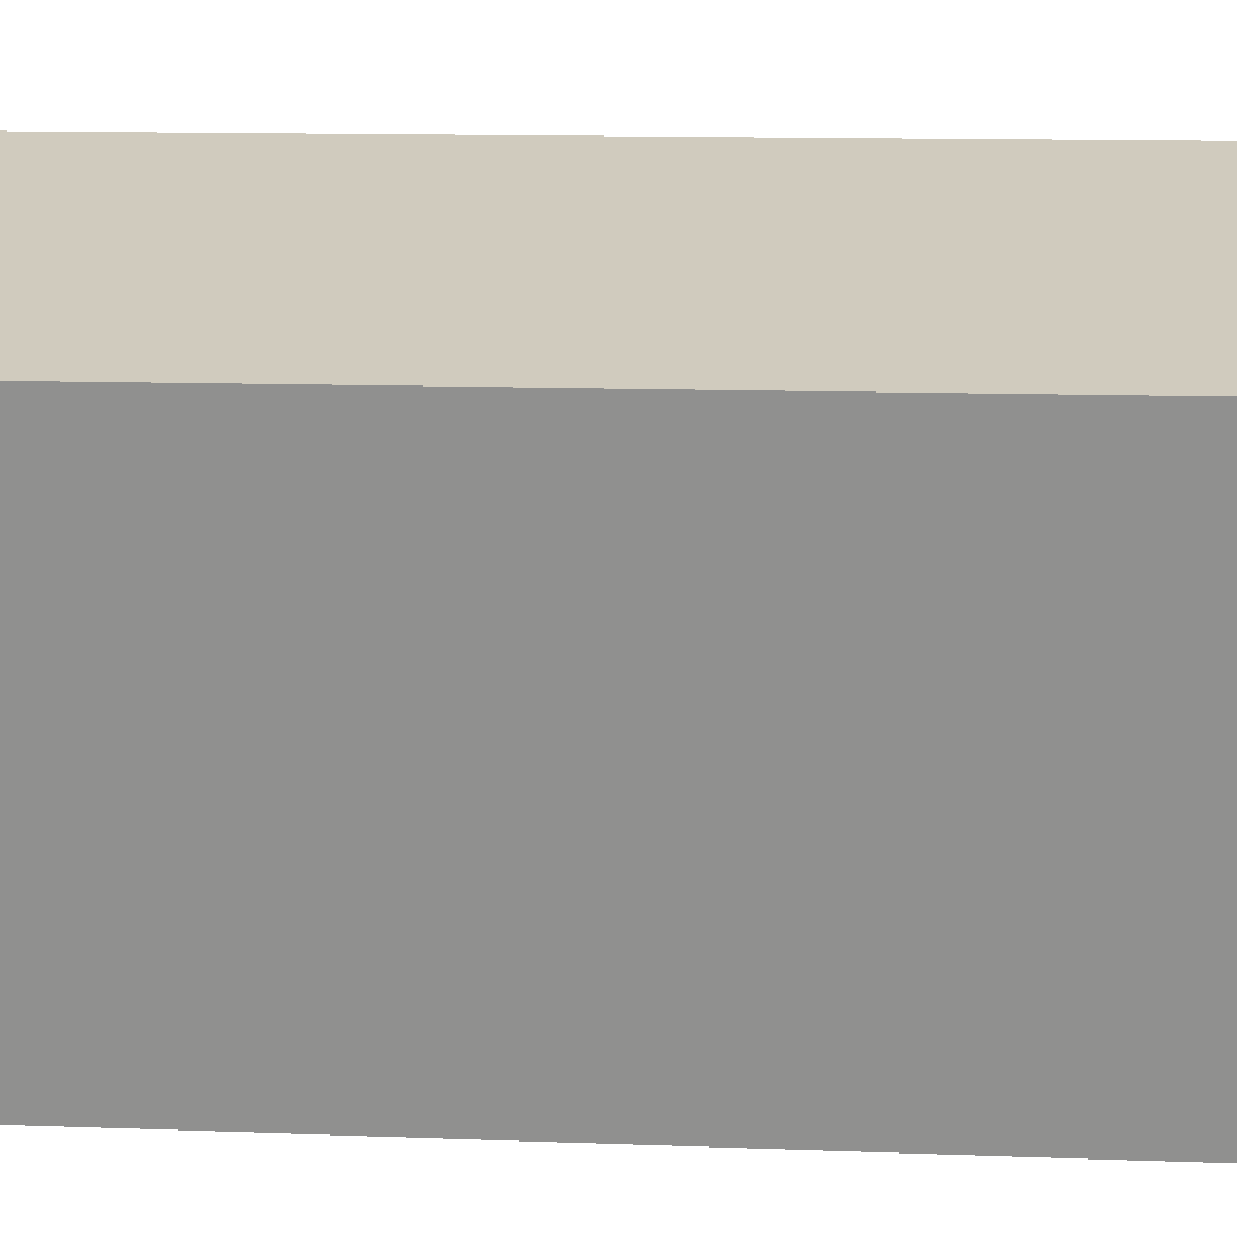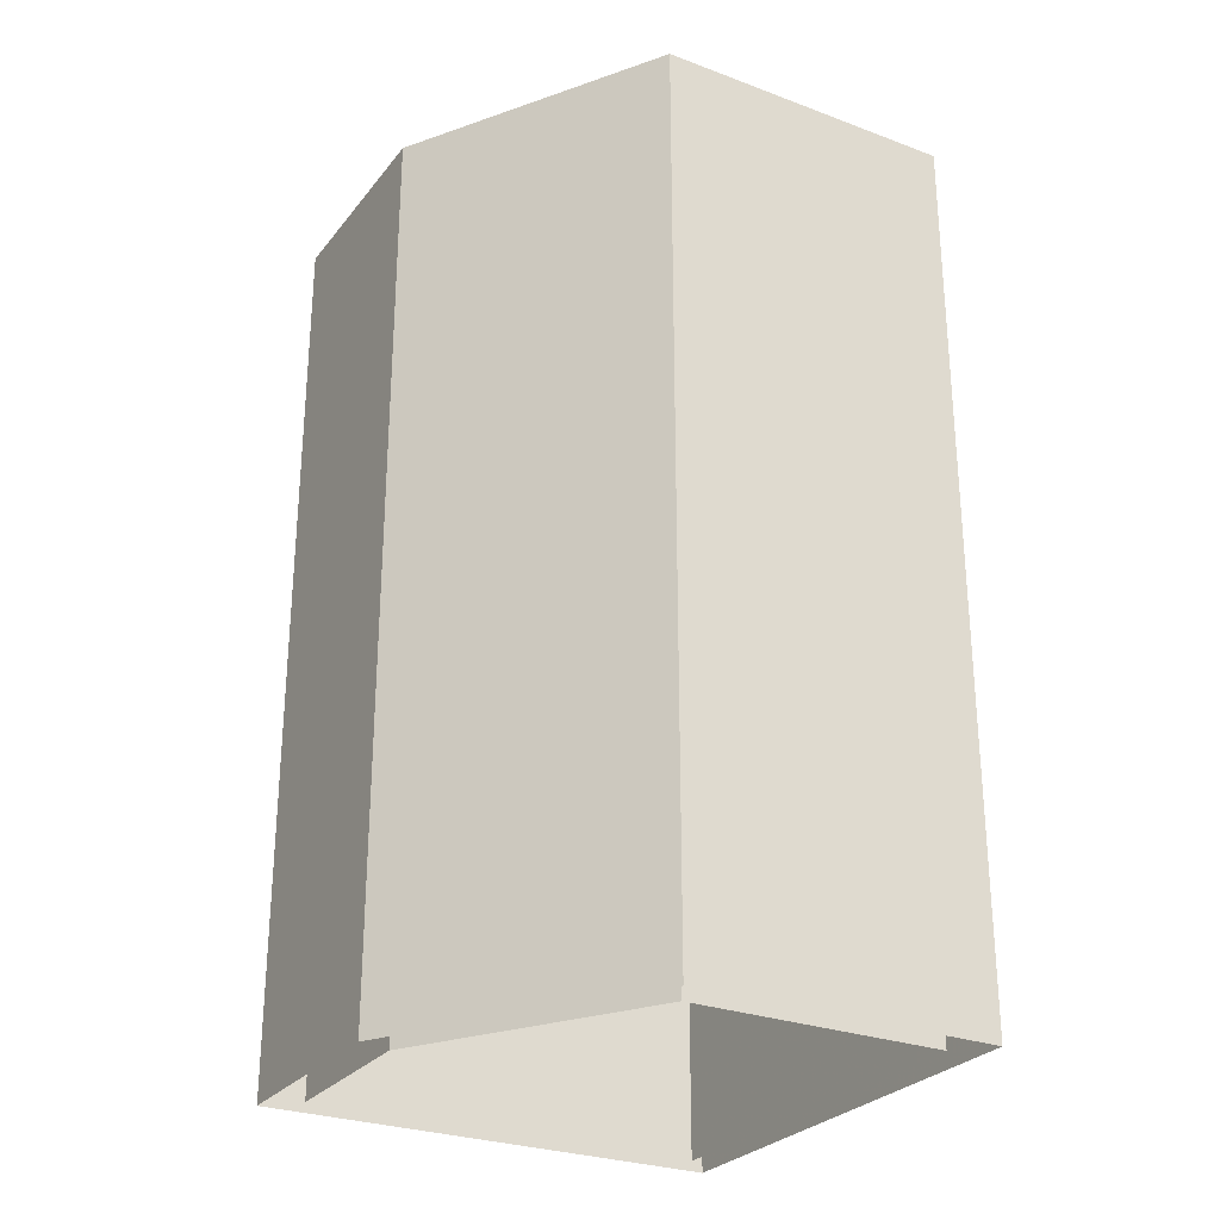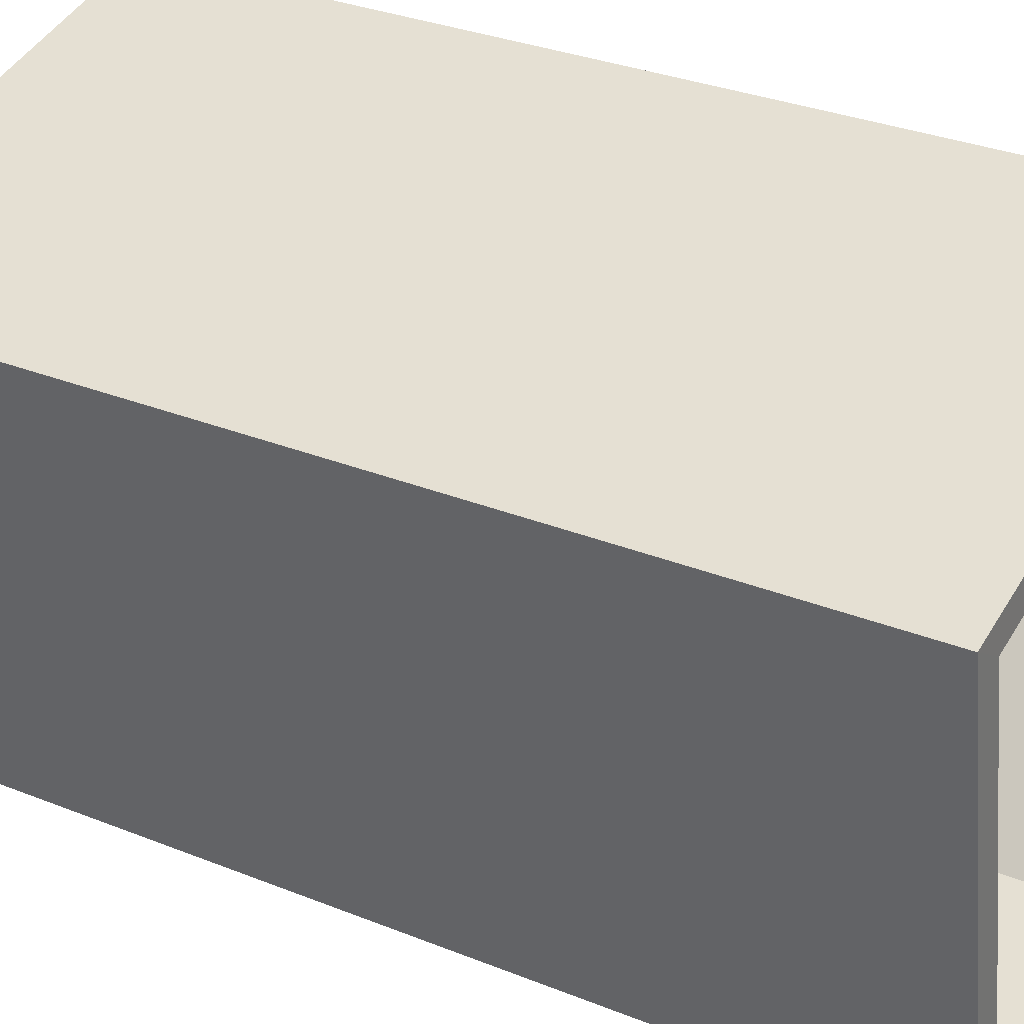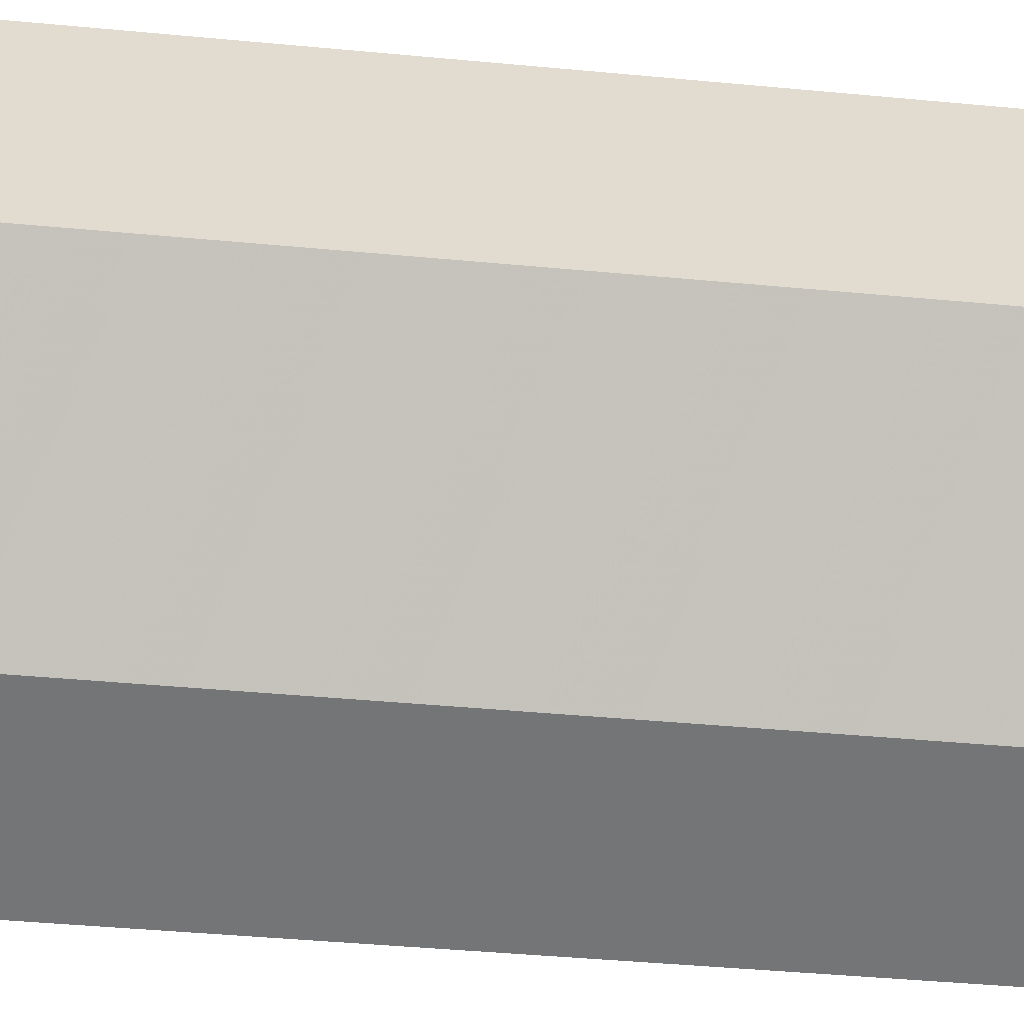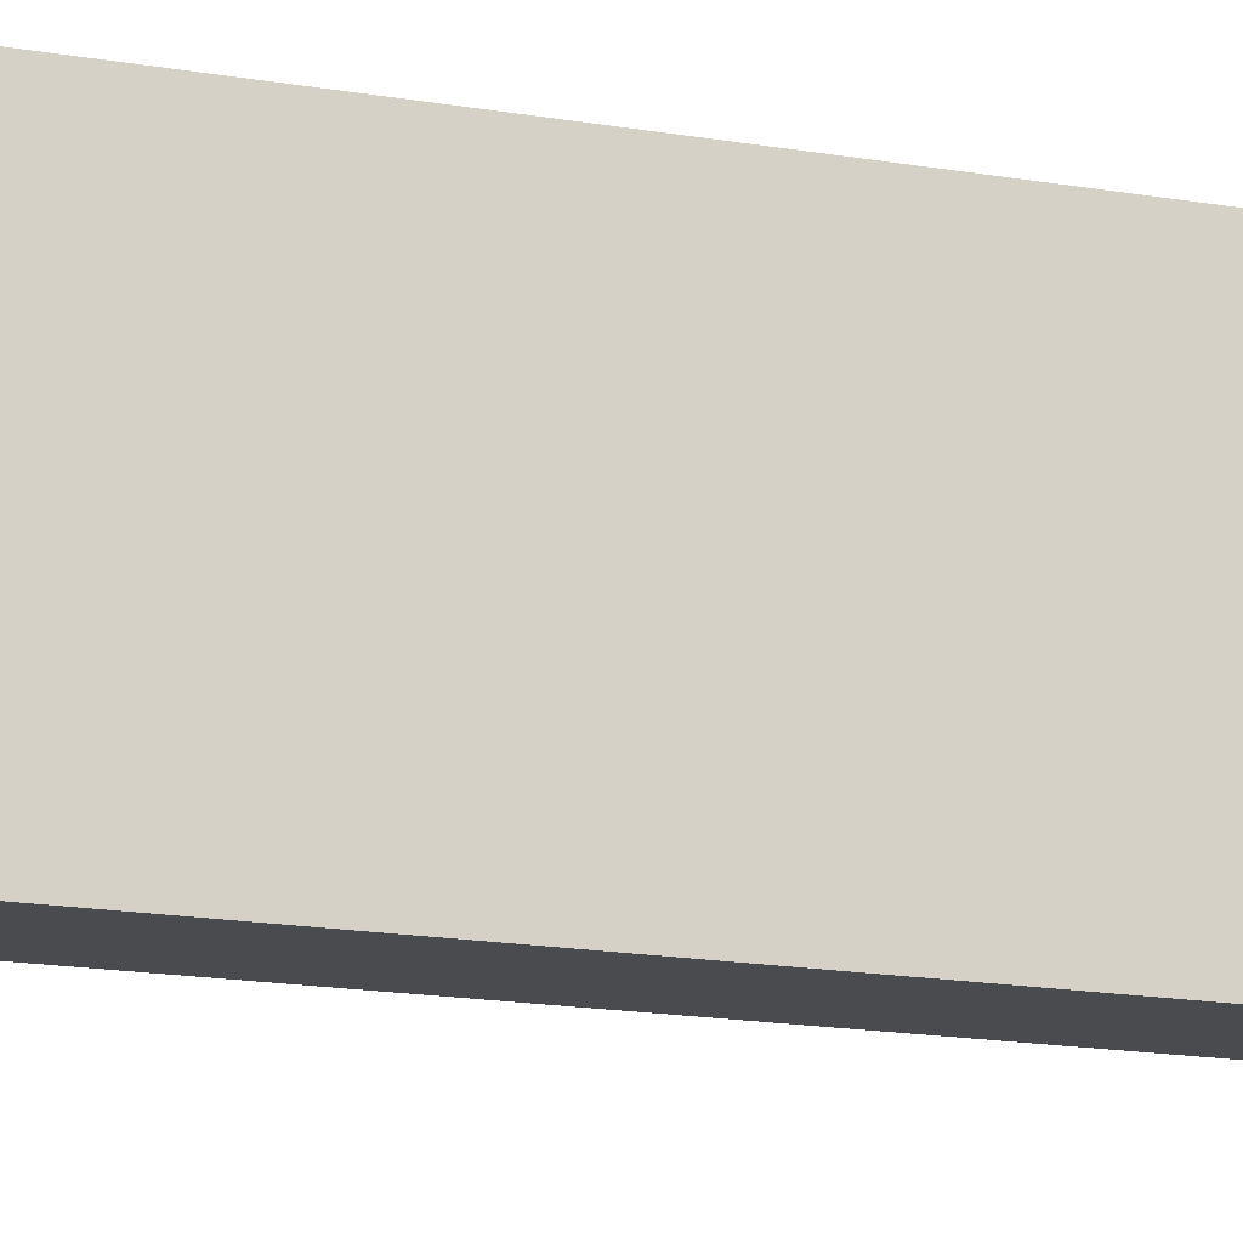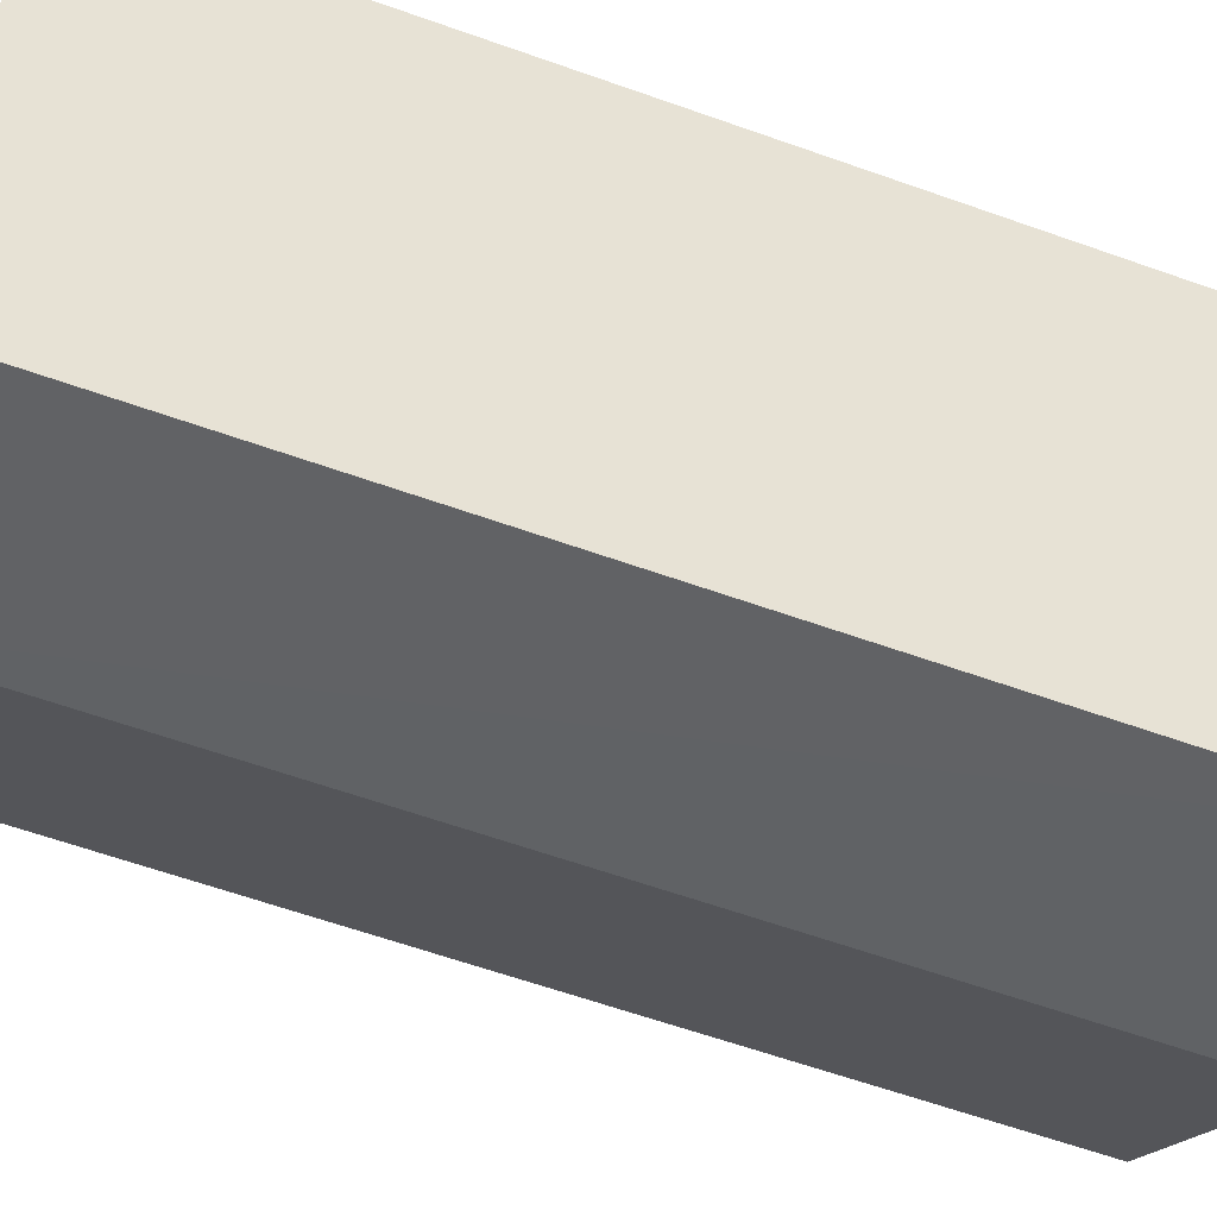
<metadata>
{"format":"obj","ext":"obj","renderer":"f3d","projection":"perspective","resolution":1024,"background":"white","views":[{"elev":12.2,"azim":-84.8,"up":"+Y"},{"elev":-27.6,"azim":71.6,"up":"+Z"},{"elev":31.4,"azim":-60.3,"up":"+Y"},{"elev":-44.9,"azim":83.8,"up":"+Y"},{"elev":-25.0,"azim":-103.6,"up":"+Y"},{"elev":-61.8,"azim":-109.9,"up":"+Y"}]}
</metadata>
<code>
v -1.176e+04 -3.501e+04 35.75
v -1.176e+04 -3.502e+04 35.75
v -1.176e+04 -3.502e+04 35.75
v -1.175e+04 -3.501e+04 35.75
v -1.175e+04 -3.501e+04 35.75
v -1.175e+04 -3.502e+04 35.75
v -1.175e+04 -3.502e+04 35.75
v -1.175e+04 -3.501e+04 35.75
v -1.176e+04 -3.501e+04 35.75
v -1.175e+04 -3.502e+04 35.75
v -1.176e+04 -3.501e+04 42.87
v -1.176e+04 -3.501e+04 42.87
v -1.176e+04 -3.502e+04 42.87
v -1.175e+04 -3.502e+04 42.87
v -1.175e+04 -3.502e+04 42.87
v -1.176e+04 -3.502e+04 42.87
v -1.175e+04 -3.501e+04 42.87
v -1.175e+04 -3.501e+04 42.87
v -1.175e+04 -3.502e+04 42.87
v -1.175e+04 -3.501e+04 42.87
f 1 2 3
f 1 4 5
f 6 3 2
f 5 4 7
f 8 7 6
f 9 2 1
f 9 1 5
f 6 2 10
f 5 7 8
f 8 6 10
f 11 12 13
f 14 13 15
f 15 13 16
f 13 12 16
f 12 17 18
f 18 17 19
f 19 20 15
f 15 20 14
f 11 17 12
f 17 20 19
f 12 1 3
f 16 12 3
f 11 9 5
f 17 11 5
f 12 4 1
f 12 18 4
f 11 2 9
f 11 13 2
f 13 10 2
f 13 14 10
f 18 7 4
f 18 19 7
f 19 6 7
f 19 15 6
f 20 8 10
f 14 20 10
f 16 3 6
f 15 16 6
f 17 5 8
f 20 17 8

</code>
